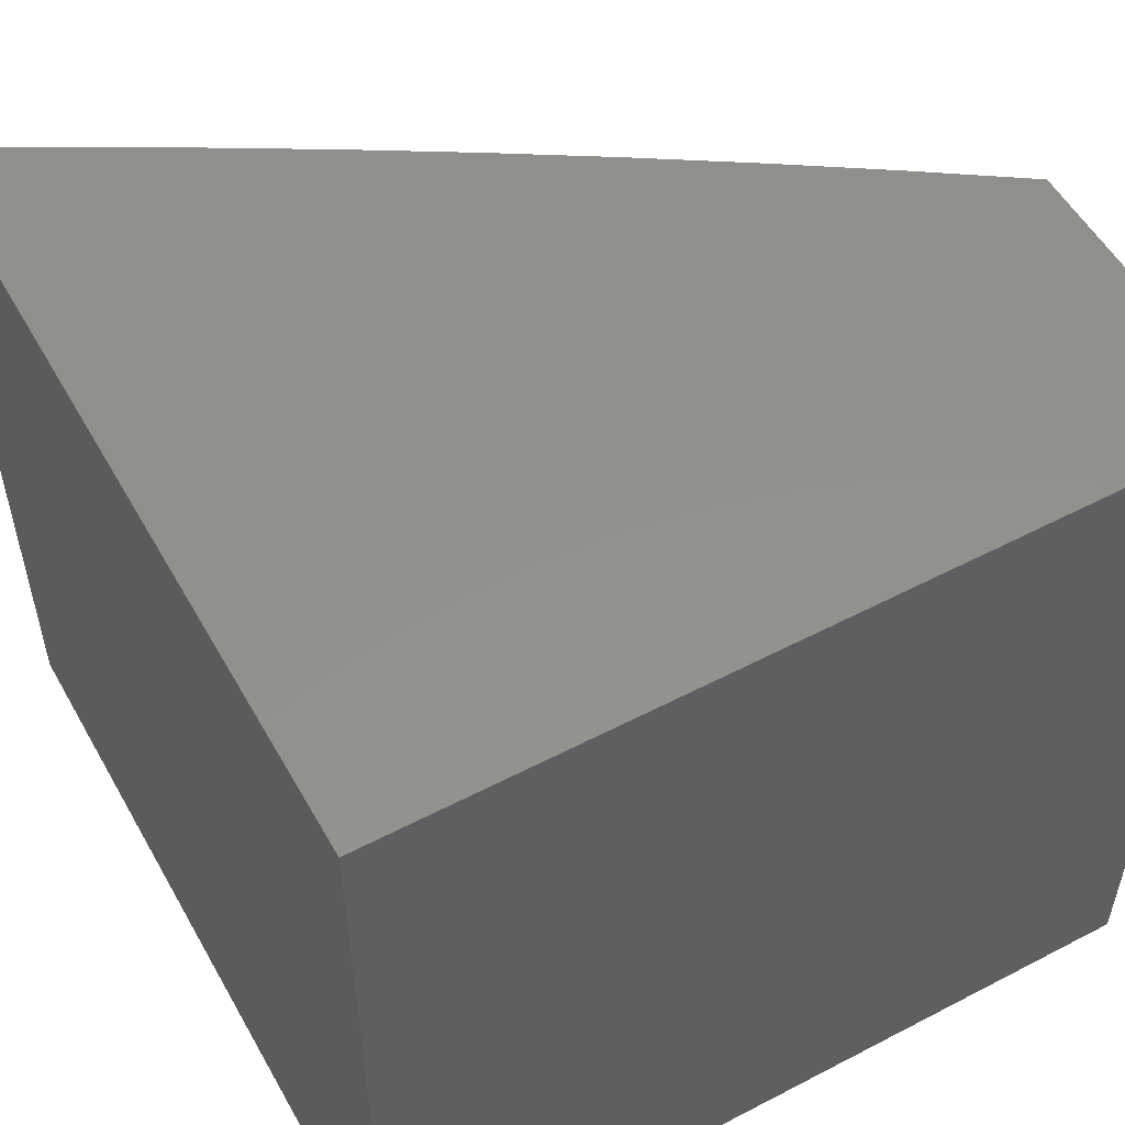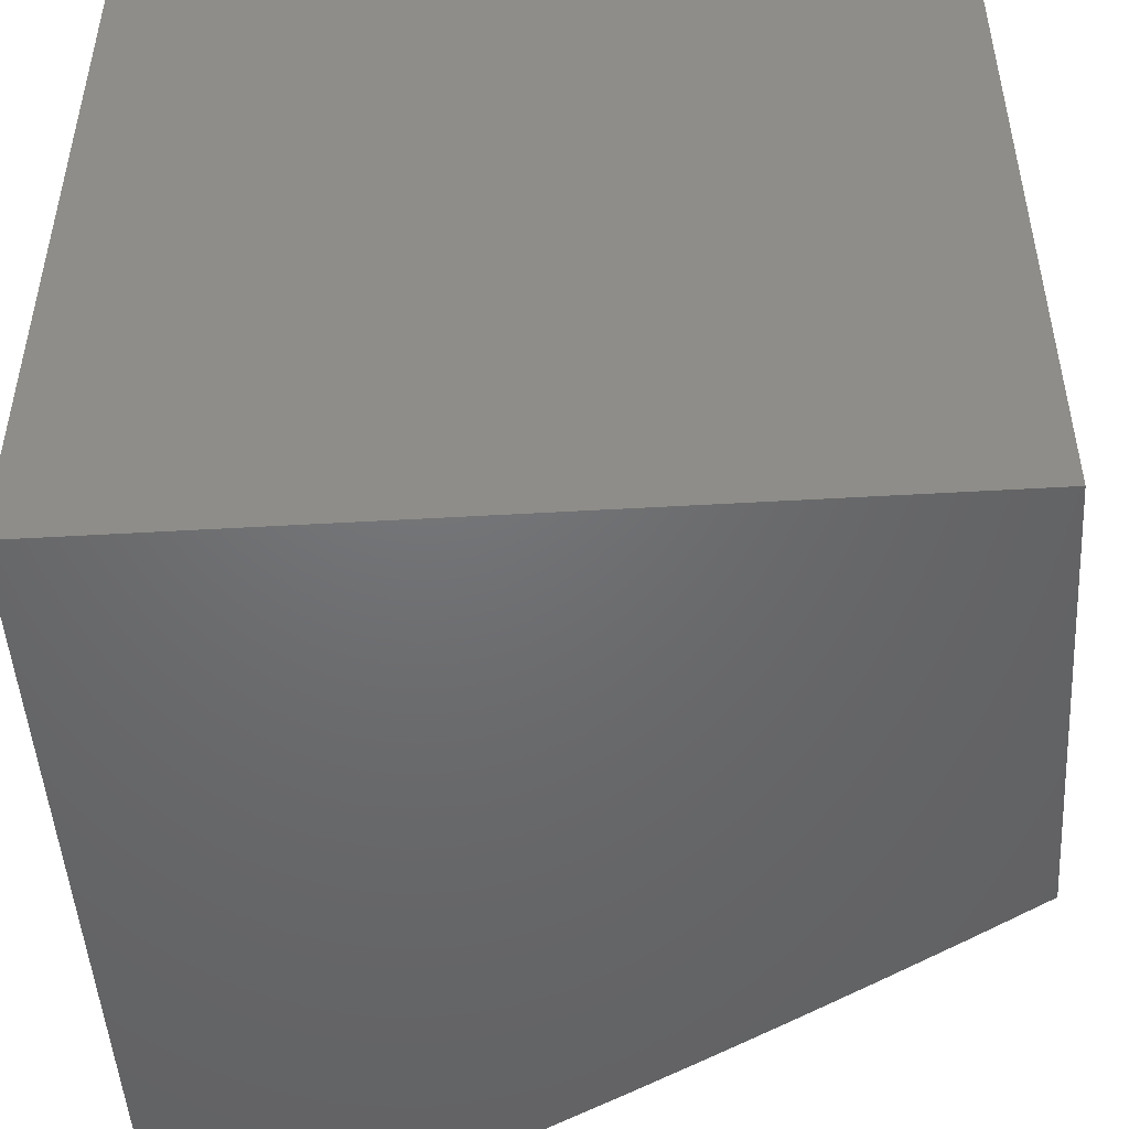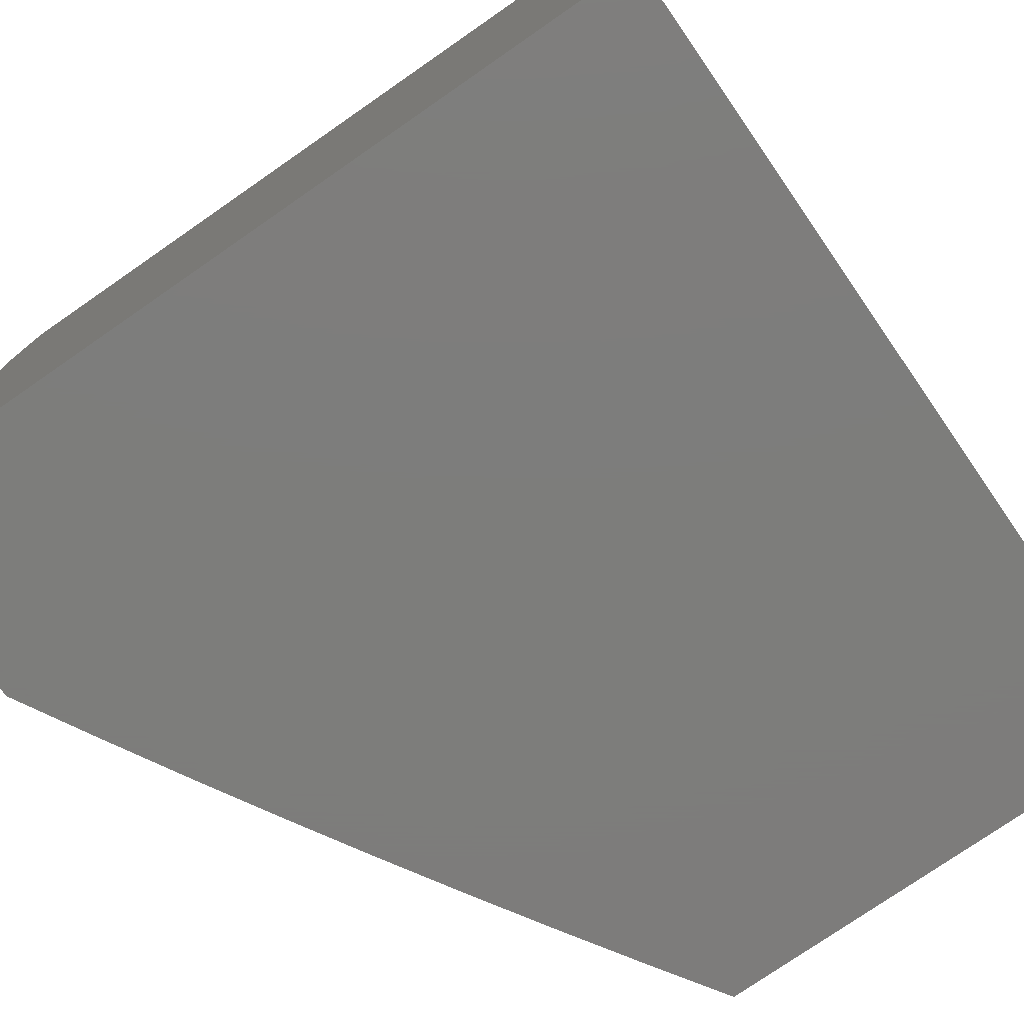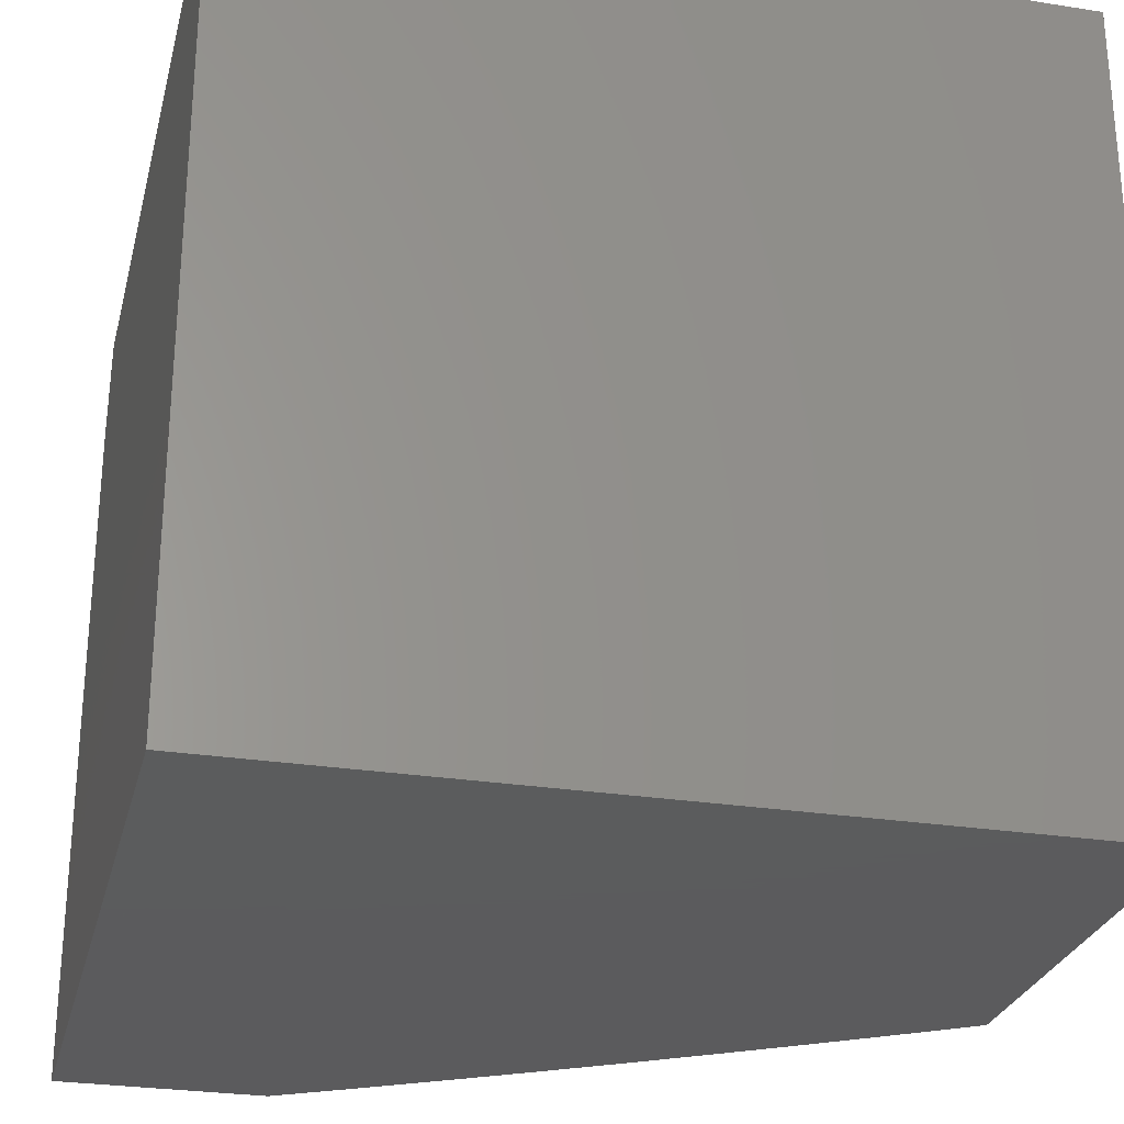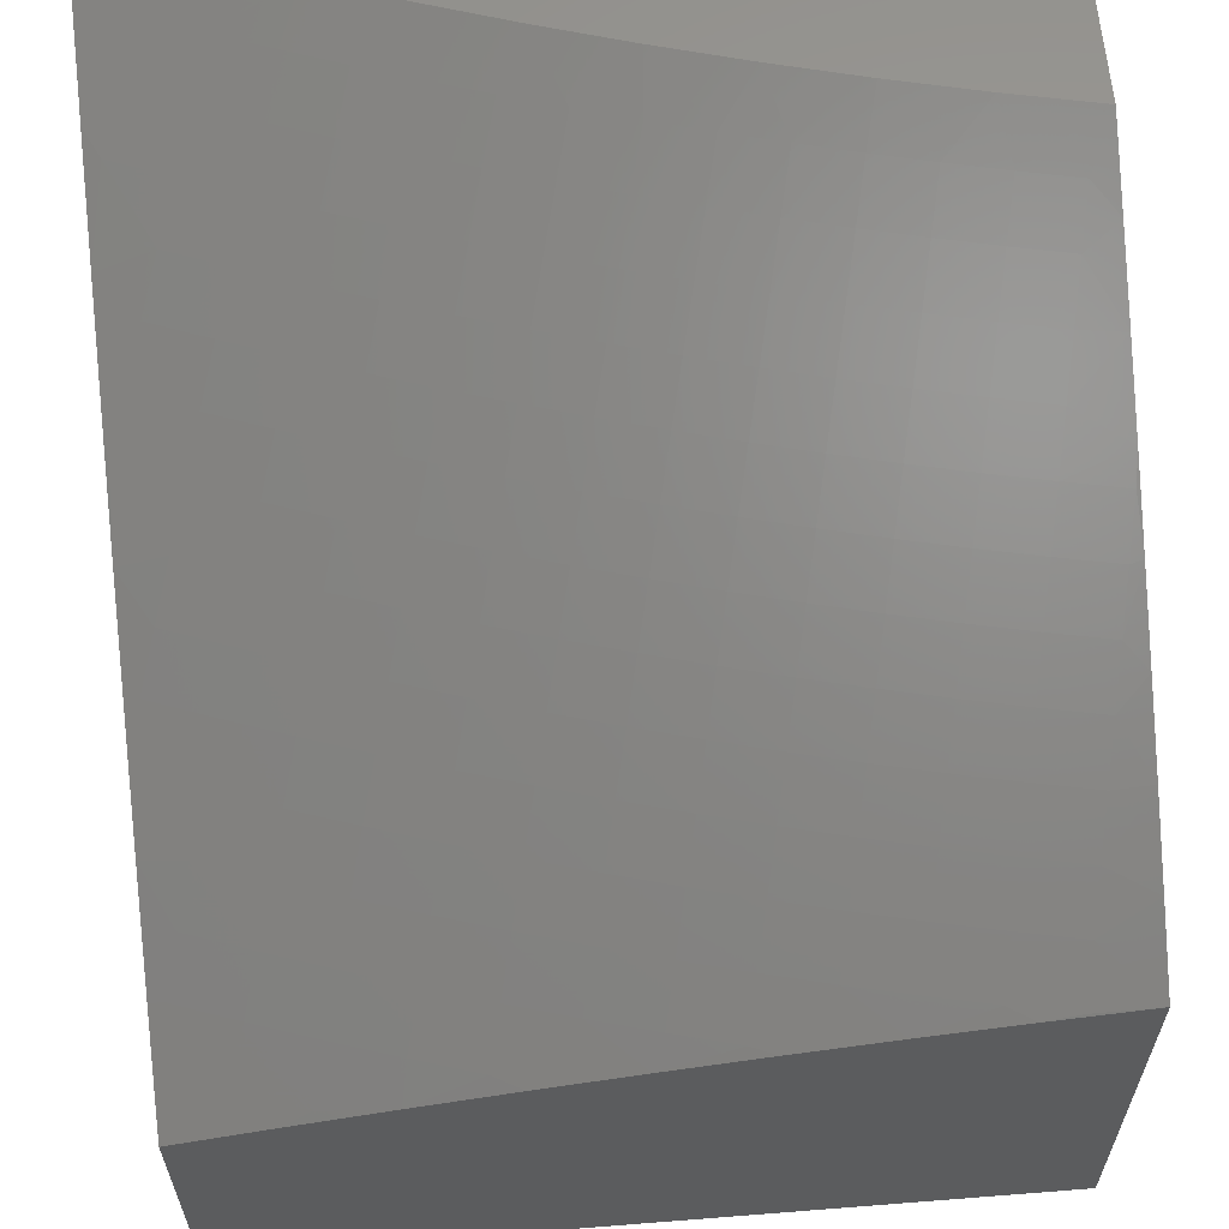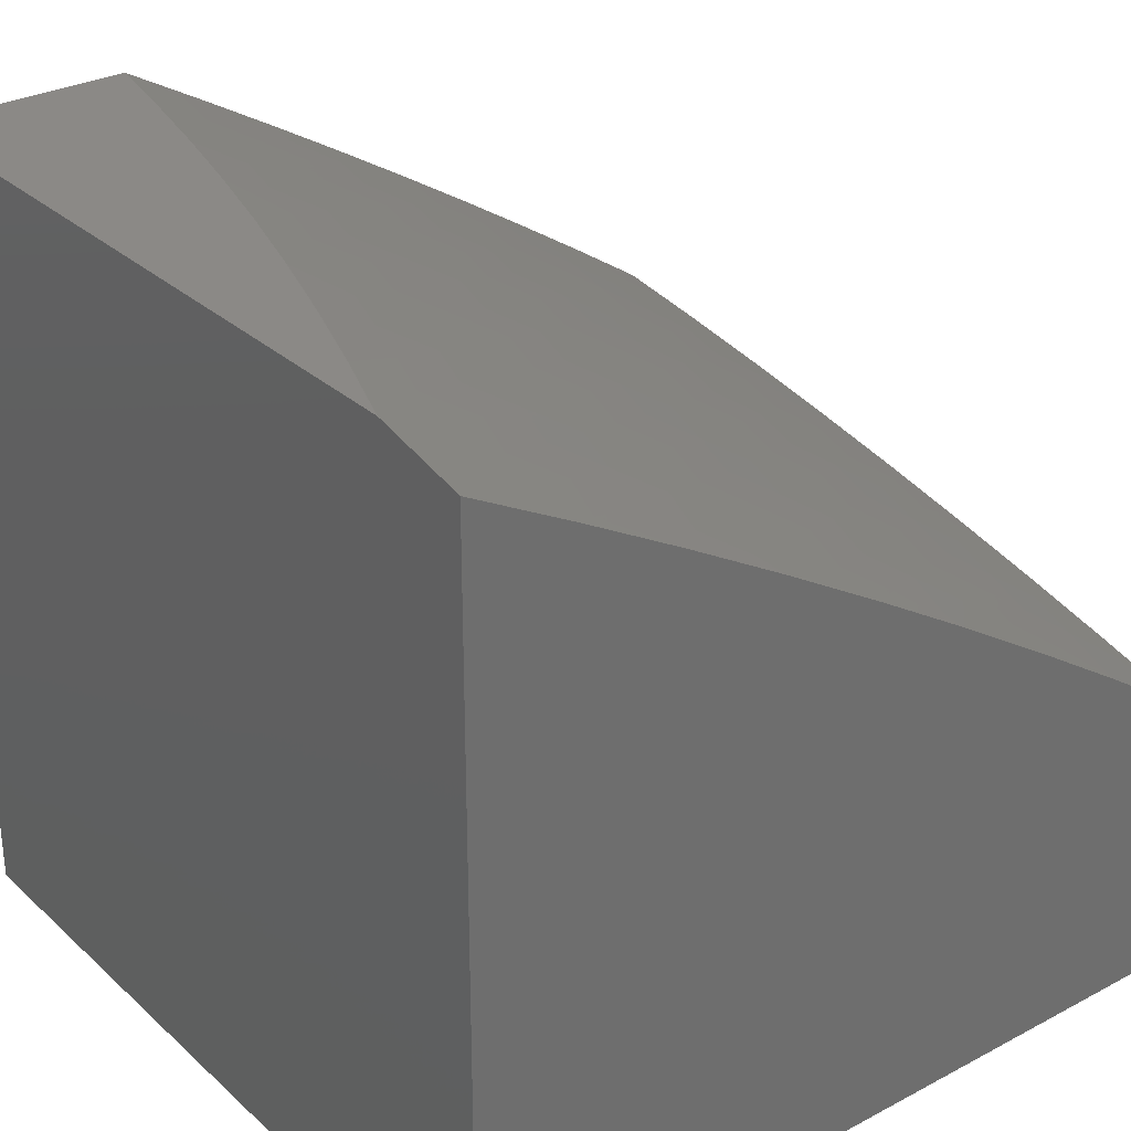
<metadata>
{"format":"stl","ext":"stl","renderer":"f3d","projection":"perspective","resolution":1024,"background":"white","views":[{"elev":54.1,"azim":151.0,"up":"+Y"},{"elev":-48.8,"azim":-176.3,"up":"+Y"},{"elev":-76.5,"azim":124.7,"up":"+Y"},{"elev":-27.4,"azim":166.4,"up":"+Y"},{"elev":61.3,"azim":-94.6,"up":"+Z"},{"elev":30.0,"azim":142.3,"up":"+Z"}]}
</metadata>
<code>
# stl→obj: 213 verts, 422 faces
v -5.234 1.112 10
v -5.301 1.099 9.964
v -5.258 1 10
v -5.316 1.03 9.964
v -5.352 1 9.946
v -5.377 1.041 9.927
v -5.447 1 9.892
v -5.439 1.053 9.89
v -5.5 1.065 9.853
v -5.485 1.137 9.853
v -5.545 1.15 9.815
v -5.529 1.223 9.815
v -5.59 1.236 9.776
v -5.572 1.31 9.776
v -5.632 1.325 9.738
v -5.613 1.399 9.738
v -5.673 1.414 9.698
v -5.652 1.49 9.698
v -5.712 1.505 9.659
v -5.69 1.582 9.659
v -5.749 1.598 9.618
v -5.726 1.675 9.618
v -5.784 1.692 9.578
v -5.76 1.77 9.578
v -5.818 1.788 9.537
v -5.792 1.867 9.537
v -5.849 1.885 9.495
v -5.822 1.965 9.495
v -5.879 1.984 9.453
v -5.879 2 9.45
v -5.964 1.922 9.411
v -6 2 9.368
v -6 1.876 9.397
v -5.285 1.169 9.964
v -5.208 1.223 10
v -5.269 1.239 9.964
v -5.251 1.309 9.964
v -5.312 1.324 9.927
v -5.293 1.395 9.927
v -5.353 1.411 9.89
v -5.333 1.483 9.89
v -5.393 1.499 9.853
v -5.371 1.572 9.853
v -5.431 1.589 9.815
v -5.408 1.662 9.815
v -5.467 1.68 9.776
v -5.443 1.754 9.776
v -5.501 1.773 9.738
v -5.476 1.848 9.738
v -5.534 1.867 9.698
v -5.507 1.943 9.698
v -5.564 1.963 9.659
v -5.508 2 9.684
v -5.633 2 9.608
v -5.179 1.334 10
v -5.232 1.379 9.964
v -5.273 1.466 9.927
v -5.311 1.554 9.89
v -5.349 1.644 9.853
v -5.384 1.735 9.815
v -5.417 1.828 9.776
v -5.449 1.922 9.738
v -5.421 1.996 9.738
v -5.383 2 9.759
v -5.363 1.975 9.776
v -5.305 1.954 9.815
v -5.332 1.881 9.815
v -5.274 1.86 9.853
v -5.3 1.788 9.853
v -5.241 1.768 9.89
v -5.265 1.697 9.89
v -5.206 1.678 9.927
v -5.229 1.607 9.927
v -5.17 1.589 9.964
v -5.191 1.519 9.964
v -5.115 1.554 10
v -5.148 1.444 10
v -5.212 1.449 9.964
v -5.147 1.659 9.964
v -5.079 1.662 10
v -5.122 1.728 9.964
v -5.041 1.77 10
v -5.097 1.798 9.964
v -5.071 1.868 9.964
v -5.13 1.889 9.927
v -5.102 1.959 9.927
v -5.16 1.982 9.89
v -5.129 2 9.904
v -5.256 2 9.832
v -5 1.877 10
v -5.044 1.937 9.964
v -5 2 9.973
v -5.247 1.932 9.853
v -5.188 1.911 9.89
v -5.156 1.819 9.927
v -5.756 2 9.53
v -5.707 1.926 9.578
v -5.65 1.906 9.618
v -5.622 1.983 9.618
v -5.592 1.887 9.659
v -5.765 1.945 9.537
v -5.734 1.848 9.578
v -5.676 1.829 9.618
v -5.702 1.752 9.618
v -5.643 1.735 9.659
v -5.667 1.658 9.659
v -5.608 1.641 9.698
v -5.631 1.565 9.698
v -5.572 1.549 9.738
v -5.593 1.474 9.738
v -5.533 1.458 9.776
v -5.553 1.384 9.776
v -5.493 1.369 9.815
v -5.512 1.296 9.815
v -5.451 1.282 9.853
v -5.468 1.21 9.853
v -5.408 1.196 9.89
v -5.424 1.125 9.89
v -5.362 1.112 9.927
v -5.99 1.841 9.411
v -6 1.752 9.423
v -5.933 1.824 9.453
v -5.958 1.743 9.453
v -5.9 1.726 9.495
v -5.924 1.647 9.495
v -5.866 1.631 9.537
v -5.888 1.552 9.537
v -5.83 1.537 9.578
v -5.851 1.459 9.578
v -5.791 1.444 9.618
v -5.811 1.367 9.618
v -5.752 1.353 9.659
v -5.77 1.276 9.659
v -5.71 1.263 9.698
v -5.727 1.188 9.698
v -5.667 1.175 9.738
v -5.682 1.101 9.738
v -5.622 1.089 9.776
v -5.636 1.015 9.776
v -5.575 1.004 9.815
v -5.633 1 9.78
v -5.54 1 9.836
v -5.982 1.663 9.453
v -6 1.628 9.448
v -5.947 1.567 9.495
v -5.909 1.473 9.537
v -5.87 1.381 9.578
v -5.829 1.29 9.618
v -5.787 1.2 9.659
v -5.743 1.112 9.698
v -5.697 1.026 9.738
v -6 1.503 9.471
v -5.968 1.488 9.495
v -5.929 1.395 9.537
v -5.889 1.303 9.578
v -5.847 1.213 9.618
v -5.803 1.124 9.659
v -5.757 1.037 9.698
v -5.726 1 9.722
v -5.988 1.408 9.495
v -6 1.377 9.492
v -5.948 1.316 9.537
v -5.906 1.225 9.578
v -5.863 1.136 9.618
v -5.818 1.048 9.659
v -5.818 1 9.664
v -6 1.252 9.512
v -5.966 1.237 9.537
v -5.923 1.147 9.578
v -5.878 1.059 9.618
v -5.982 1.159 9.537
v -6 1.126 9.529
v -5.998 1.08 9.537
v -6 1 9.545
v -5.938 1.069 9.578
v -5.909 1 9.605
v -5.561 1.077 9.815
v -5.606 1.163 9.776
v -5.347 1.183 9.927
v -5.391 1.268 9.89
v -5.433 1.354 9.853
v -5.473 1.443 9.815
v -5.512 1.532 9.776
v -5.549 1.624 9.738
v -5.585 1.717 9.698
v -5.618 1.811 9.659
v -5.33 1.253 9.927
v -5.65 1.25 9.738
v -5.692 1.339 9.698
v -5.732 1.429 9.659
v -5.771 1.521 9.618
v -5.807 1.614 9.578
v -5.842 1.709 9.537
v -5.875 1.806 9.495
v -5.907 1.904 9.453
v -5.372 1.339 9.89
v -5.413 1.427 9.853
v -5.453 1.516 9.815
v -5.49 1.606 9.776
v -5.526 1.698 9.738
v -5.56 1.792 9.698
v -5.252 1.537 9.927
v -5.289 1.626 9.89
v -5.325 1.716 9.853
v -5.359 1.808 9.815
v -5.391 1.902 9.776
v -5.182 1.748 9.927
v -5.215 1.84 9.89
v -6 2 9
v -5 2 9
v -5 1 9
v -5 1 10
v -6 1 9
f 1 2 3
f 3 2 4
f 3 4 5
f 5 4 6
f 5 6 7
f 7 6 8
f 7 8 9
f 9 8 10
f 9 10 11
f 11 10 12
f 11 12 13
f 13 12 14
f 13 14 15
f 15 14 16
f 15 16 17
f 17 16 18
f 17 18 19
f 19 18 20
f 19 20 21
f 21 20 22
f 21 22 23
f 23 22 24
f 23 24 25
f 25 24 26
f 25 26 27
f 27 26 28
f 27 28 29
f 29 28 30
f 29 30 31
f 31 30 32
f 31 32 33
f 2 1 34
f 34 1 35
f 34 35 36
f 36 35 37
f 36 37 38
f 38 37 39
f 38 39 40
f 40 39 41
f 40 41 42
f 42 41 43
f 42 43 44
f 44 43 45
f 44 45 46
f 46 45 47
f 46 47 48
f 48 47 49
f 48 49 50
f 50 49 51
f 50 51 52
f 52 51 53
f 52 53 54
f 35 55 37
f 37 55 56
f 37 56 39
f 39 56 57
f 39 57 41
f 41 57 58
f 41 58 43
f 43 58 59
f 43 59 45
f 45 59 60
f 45 60 47
f 47 60 61
f 47 61 49
f 49 61 62
f 49 62 51
f 51 62 63
f 51 63 53
f 53 63 64
f 64 63 65
f 64 65 66
f 66 65 67
f 66 67 68
f 68 67 69
f 68 69 70
f 70 69 71
f 70 71 72
f 72 71 73
f 72 73 74
f 74 73 75
f 74 75 76
f 76 75 77
f 77 75 78
f 77 78 56
f 56 78 57
f 55 77 56
f 74 76 79
f 79 76 80
f 79 80 81
f 81 80 82
f 81 82 83
f 83 82 84
f 83 84 85
f 85 84 86
f 85 86 87
f 87 86 88
f 87 88 89
f 82 90 84
f 84 90 91
f 84 91 86
f 86 91 92
f 86 92 88
f 90 92 91
f 64 66 89
f 89 66 93
f 89 93 87
f 87 93 94
f 87 94 85
f 85 94 95
f 85 95 83
f 83 95 81
f 96 97 54
f 54 97 98
f 54 98 99
f 99 98 100
f 99 100 52
f 52 100 50
f 30 28 96
f 96 28 101
f 96 101 97
f 97 101 102
f 97 102 103
f 103 102 104
f 103 104 105
f 105 104 106
f 105 106 107
f 107 106 108
f 107 108 109
f 109 108 110
f 109 110 111
f 111 110 112
f 111 112 113
f 113 112 114
f 113 114 115
f 115 114 116
f 115 116 117
f 117 116 118
f 117 118 119
f 119 118 6
f 119 6 4
f 31 33 120
f 120 33 121
f 120 121 122
f 122 121 123
f 122 123 124
f 124 123 125
f 124 125 126
f 126 125 127
f 126 127 128
f 128 127 129
f 128 129 130
f 130 129 131
f 130 131 132
f 132 131 133
f 132 133 134
f 134 133 135
f 134 135 136
f 136 135 137
f 136 137 138
f 138 137 139
f 138 139 140
f 140 139 141
f 140 141 142
f 123 121 143
f 143 121 144
f 143 144 125
f 125 144 145
f 125 145 127
f 127 145 146
f 127 146 129
f 129 146 147
f 129 147 131
f 131 147 148
f 131 148 133
f 133 148 149
f 133 149 135
f 135 149 150
f 135 150 137
f 137 150 151
f 137 151 139
f 139 151 141
f 144 152 145
f 145 152 153
f 145 153 146
f 146 153 154
f 146 154 147
f 147 154 155
f 147 155 148
f 148 155 156
f 148 156 149
f 149 156 157
f 149 157 150
f 150 157 158
f 150 158 151
f 151 158 159
f 151 159 141
f 153 152 160
f 160 152 161
f 160 161 154
f 154 161 162
f 154 162 155
f 155 162 163
f 155 163 156
f 156 163 164
f 156 164 157
f 157 164 165
f 157 165 158
f 158 165 166
f 158 166 159
f 161 167 162
f 162 167 168
f 162 168 163
f 163 168 169
f 163 169 164
f 164 169 170
f 164 170 165
f 165 170 166
f 168 167 171
f 171 167 172
f 171 172 173
f 173 172 174
f 173 174 175
f 175 174 176
f 175 176 170
f 170 176 166
f 7 9 142
f 142 9 177
f 142 177 140
f 140 177 138
f 10 8 118
f 118 8 6
f 9 11 177
f 177 11 178
f 177 178 138
f 138 178 136
f 175 170 169
f 173 175 171
f 171 175 169
f 171 169 168
f 34 179 2
f 2 179 119
f 2 119 4
f 119 179 117
f 117 179 180
f 117 180 115
f 115 180 181
f 115 181 113
f 113 181 182
f 113 182 111
f 111 182 183
f 111 183 109
f 109 183 184
f 109 184 107
f 107 184 185
f 107 185 105
f 105 185 186
f 105 186 103
f 103 186 98
f 103 98 97
f 179 34 187
f 187 34 36
f 187 36 38
f 10 118 116
f 10 116 12
f 12 116 114
f 12 114 14
f 14 114 112
f 14 112 16
f 16 112 110
f 16 110 18
f 18 110 108
f 18 108 20
f 20 108 106
f 20 106 22
f 22 106 104
f 22 104 24
f 24 104 102
f 24 102 26
f 26 102 101
f 26 101 28
f 178 11 13
f 136 178 188
f 188 178 13
f 188 13 15
f 136 188 134
f 134 188 189
f 134 189 132
f 132 189 190
f 132 190 130
f 130 190 191
f 130 191 128
f 128 191 192
f 128 192 126
f 126 192 193
f 126 193 124
f 124 193 194
f 124 194 122
f 122 194 195
f 122 195 31
f 31 195 29
f 189 188 15
f 179 187 180
f 180 187 196
f 180 196 181
f 181 196 197
f 181 197 182
f 182 197 198
f 182 198 183
f 183 198 199
f 183 199 184
f 184 199 200
f 184 200 185
f 185 200 201
f 185 201 186
f 186 201 100
f 186 100 98
f 196 187 38
f 190 189 17
f 17 189 15
f 153 160 154
f 196 38 40
f 196 40 197
f 197 40 42
f 197 42 198
f 198 42 44
f 198 44 199
f 199 44 46
f 199 46 200
f 200 46 48
f 200 48 201
f 201 48 50
f 201 50 100
f 190 17 19
f 190 19 191
f 191 19 21
f 191 21 192
f 192 21 23
f 192 23 193
f 193 23 25
f 193 25 194
f 194 25 27
f 194 27 195
f 195 27 29
f 57 78 202
f 202 78 75
f 202 75 73
f 57 202 58
f 58 202 203
f 58 203 59
f 59 203 204
f 59 204 60
f 60 204 205
f 60 205 61
f 61 205 206
f 61 206 62
f 62 206 63
f 203 202 73
f 143 125 123
f 204 203 71
f 71 203 73
f 31 120 122
f 81 207 79
f 79 207 72
f 79 72 74
f 72 207 70
f 70 207 208
f 70 208 68
f 68 208 93
f 68 93 66
f 208 207 95
f 95 207 81
f 204 71 69
f 204 69 205
f 205 69 67
f 205 67 206
f 206 67 65
f 206 65 63
f 93 208 94
f 94 208 95
f 54 99 52
f 32 30 209
f 209 30 96
f 209 96 210
f 210 96 54
f 210 54 53
f 53 64 210
f 210 64 89
f 210 89 88
f 88 92 210
f 92 90 210
f 210 90 211
f 211 90 212
f 90 82 212
f 212 82 80
f 212 80 76
f 76 77 212
f 212 77 55
f 212 55 35
f 35 1 212
f 212 1 3
f 211 213 210
f 210 213 209
f 3 5 212
f 212 5 211
f 211 5 7
f 211 7 142
f 142 141 211
f 211 141 159
f 211 159 166
f 211 166 213
f 213 166 176
f 213 176 174
f 174 172 213
f 213 172 167
f 213 167 161
f 161 152 213
f 213 152 144
f 213 144 121
f 213 121 209
f 209 121 33
f 209 33 32

</code>
